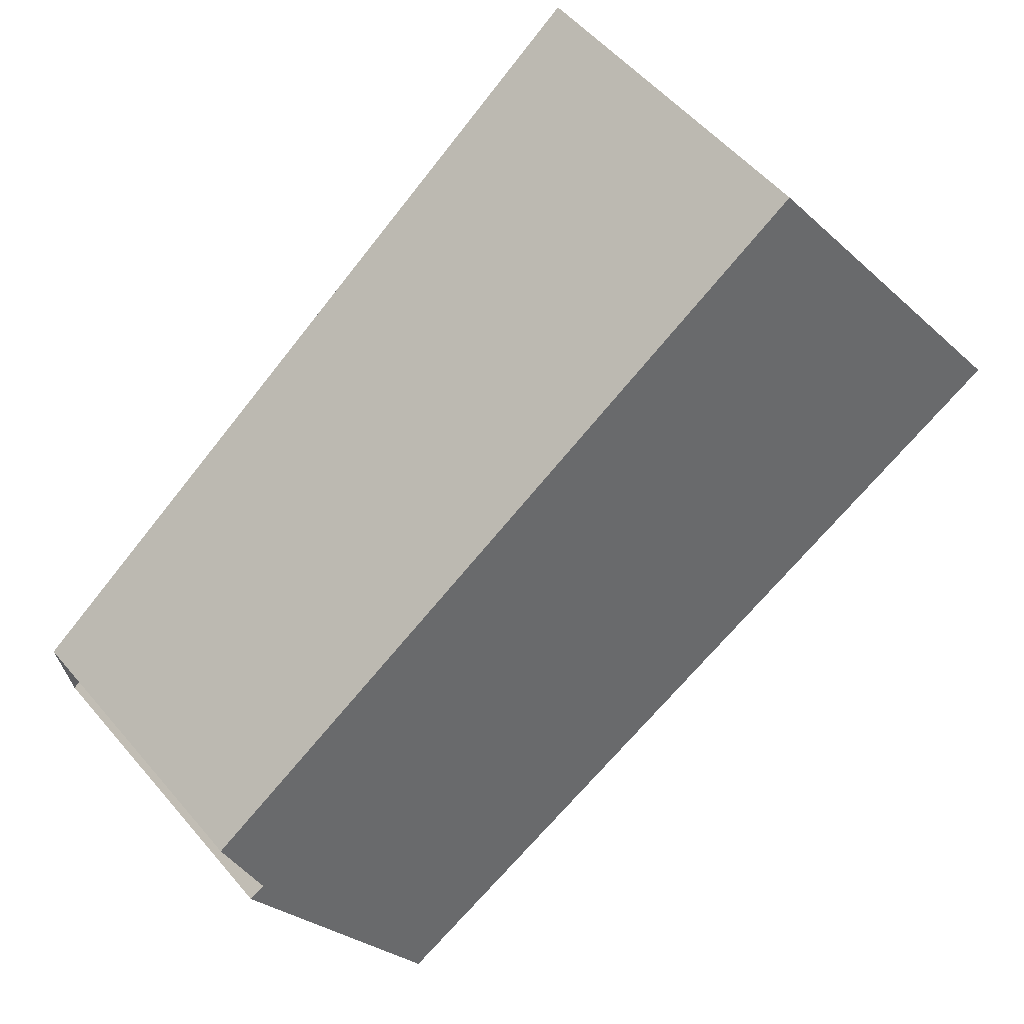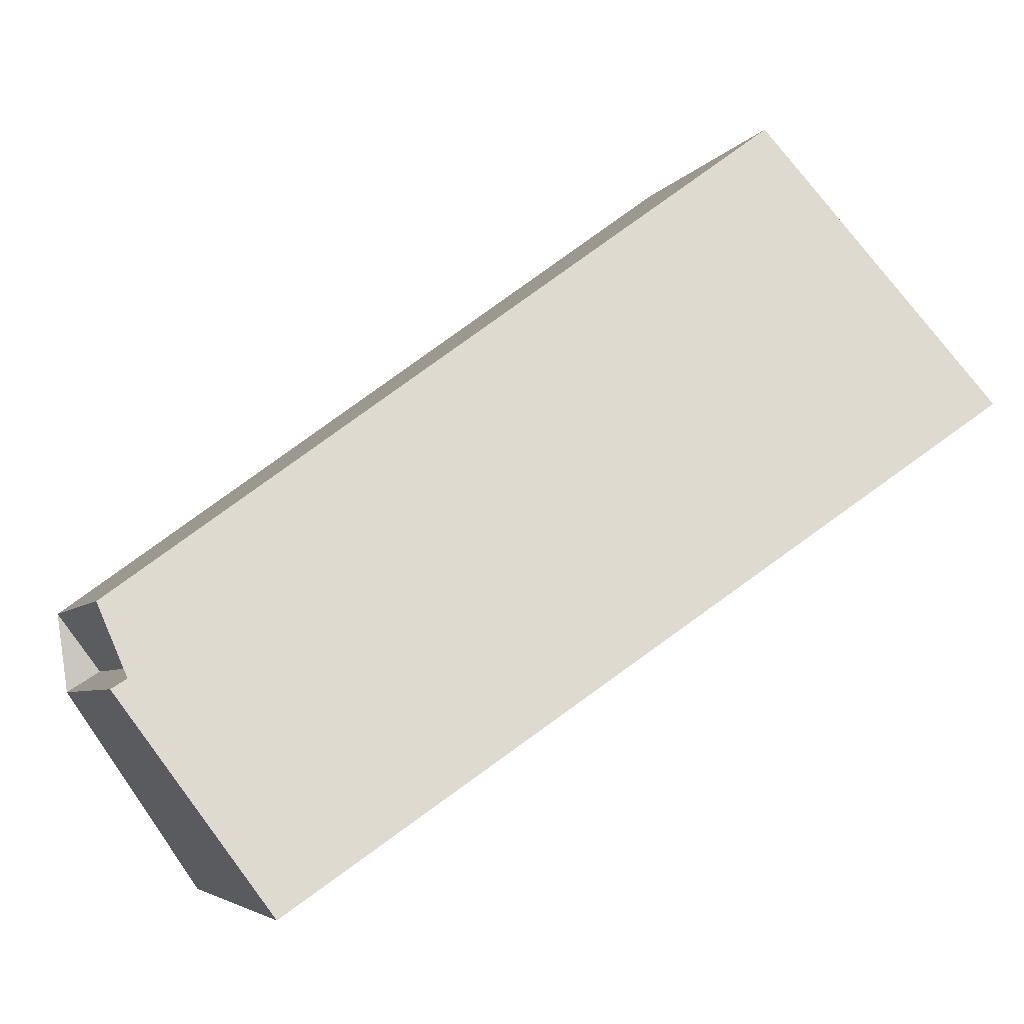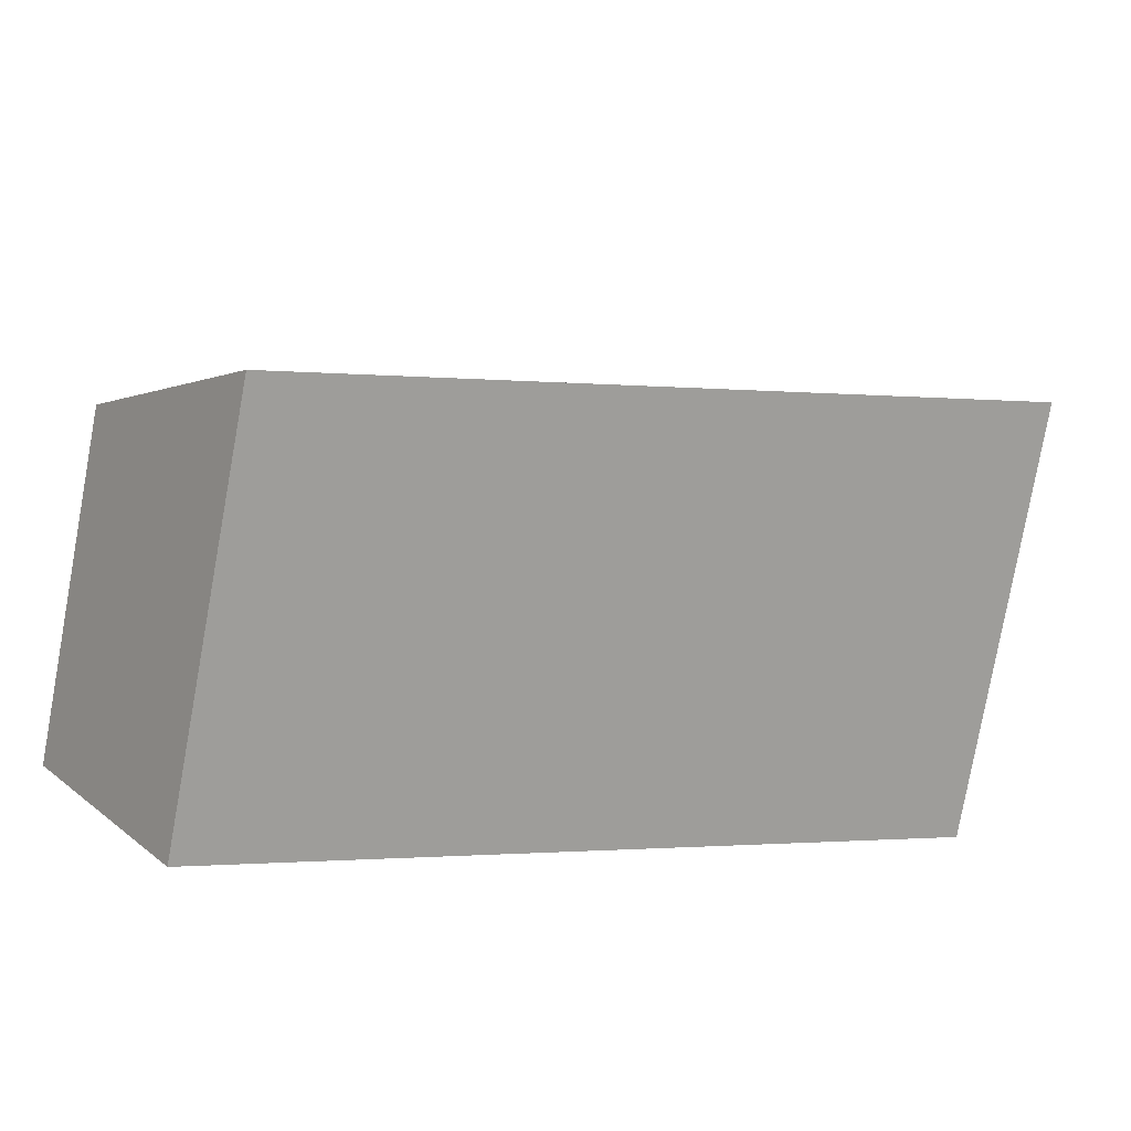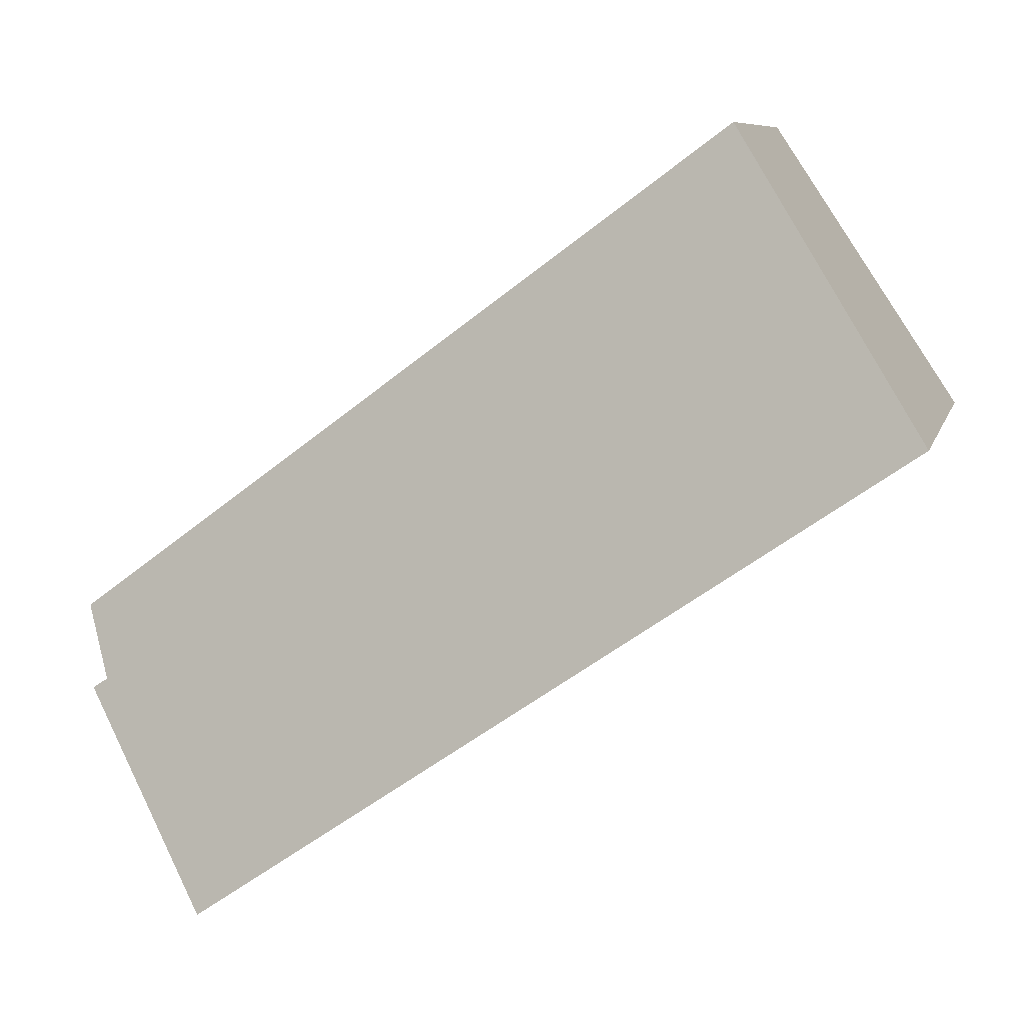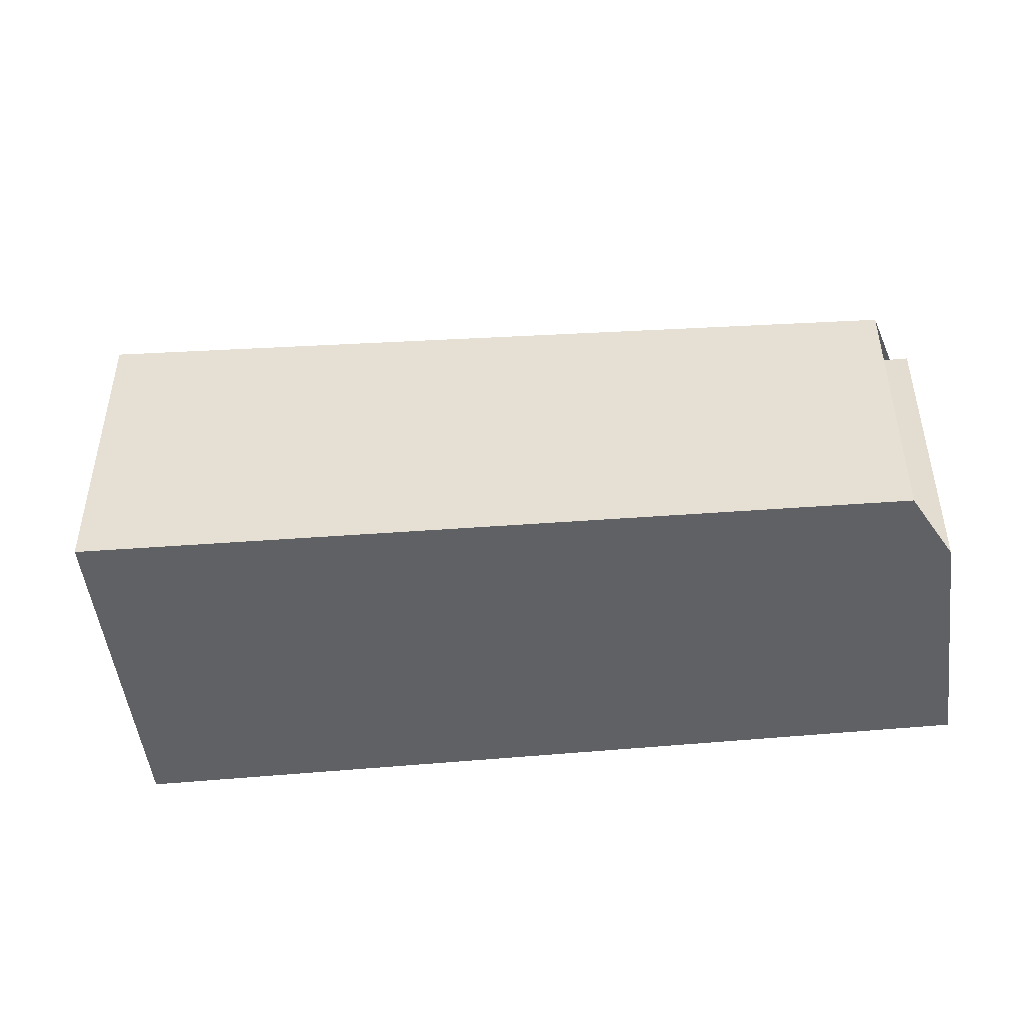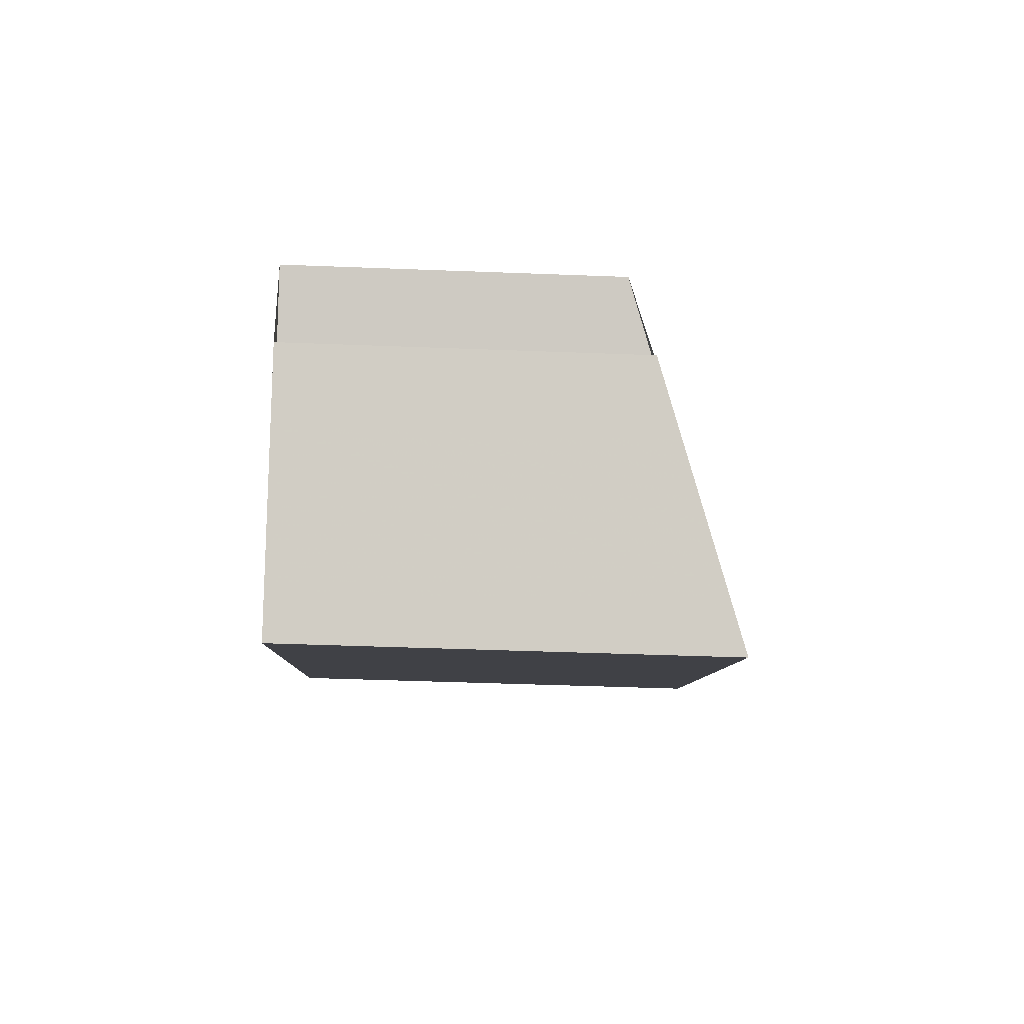
<metadata>
{"format":"obj","ext":"obj","renderer":"f3d","projection":"perspective","resolution":1024,"background":"white","views":[{"elev":54.1,"azim":-39.4,"up":"+Y"},{"elev":-4.9,"azim":-17.7,"up":"+Y"},{"elev":-78.8,"azim":-10.3,"up":"+Y"},{"elev":8.4,"azim":13.5,"up":"+Y"},{"elev":-48.8,"azim":-139.0,"up":"+Z"},{"elev":-40.6,"azim":-92.8,"up":"+Y"}]}
</metadata>
<code>
v -800.3 -1412 2.296
v -801.1 -1411 1.831
v -800.9 -1411 1.844
v -801.1 -1411 1.704
v -797.3 -1408 1.863
v -796.2 -1410 2.508
v -800.8 -1412 1.961
v -796.8 -1409 2.174
v -796.8 -1409 2.174
v -797.3 -1408 1.863
v -796.2 -1410 2.508
v -800.8 -1411 1.966
v -801 -1411 1.837
v -800.2 -1412 2.3
v -800.3 -1412 2.22
v -800.4 -1412 2.216
v -796.4 -1409 2.382
v -800.4 -1412 2.218
v -800.2 -1412 2.298
v -800.8 -1412 1.964
v -796.4 -1409 2.382
v -801 -1411 1.834
v -800.4 -1412 2.216
v -800.3 -1412 2.296
v -800.3 -1412 0
v -800.4 -1412 0
v -801 -1411 1.834
v -801.1 -1411 1.831
v -801.1 -1411 2.22e-16
v -801 -1411 0
v -801.1 -1411 1.704
v -800.9 -1411 1.844
v -800.9 -1411 2.22e-16
v -801.1 -1411 0
v -797.3 -1408 1.863
v -801.1 -1411 1.704
v -801.1 -1411 0
v -797.3 -1408 -2.22e-16
v -796.8 -1409 2.174
v -797.3 -1408 1.863
v -797.3 -1408 0
v -796.8 -1409 0
v -796.2 -1410 2.508
v -796.2 -1410 2.508
v -796.2 -1410 0
v -796.2 -1410 0
v -801.1 -1411 1.831
v -800.8 -1412 1.961
v -800.8 -1412 2.22e-16
v -801.1 -1411 2.22e-16
v -796.4 -1409 2.382
v -796.8 -1409 2.174
v -796.8 -1409 0
v -796.4 -1409 0
v -797.3 -1408 1.863
v -797.3 -1408 1.863
v -797.3 -1408 -2.22e-16
v -797.3 -1408 0
v -800.2 -1412 2.3
v -796.2 -1410 2.508
v -796.2 -1410 0
v -800.2 -1412 0
v -800.9 -1411 1.844
v -801 -1411 1.837
v -801 -1411 0
v -800.9 -1411 2.22e-16
v -800.2 -1412 2.298
v -800.2 -1412 2.3
v -800.2 -1412 0
v -800.2 -1412 0
v -800.8 -1412 1.961
v -800.4 -1412 2.216
v -800.4 -1412 0
v -800.8 -1412 2.22e-16
v -800.3 -1412 2.296
v -800.2 -1412 2.298
v -800.2 -1412 0
v -800.3 -1412 0
v -796.2 -1410 2.508
v -796.4 -1409 2.382
v -796.4 -1409 0
v -796.2 -1410 0
v -801 -1411 1.837
v -801 -1411 1.834
v -801 -1411 0
v -801 -1411 0
v -800.3 -1412 0
v -801.1 -1411 0
v -800.9 -1411 0
v -801.1 -1411 0
v -797.3 -1408 0
v -796.2 -1410 0
f 17 9 8 21
f 10 5 8 9
f 13 3 4 10 9 12
f 15 12 9 17
f 20 7 2 22
f 18 16 7 20
f 19 1 16 18
f 17 11 14 15
f 18 15 14 19
f 20 12 15 18
f 21 6 11 17
f 22 13 12 20
f 24 25 26 23
f 28 29 30 27
f 32 33 34 31
f 36 37 38 35
f 40 41 42 39
f 44 45 46 43
f 48 49 50 47
f 52 53 54 51
f 56 57 58 55
f 60 61 62 59
f 64 65 66 63
f 68 69 70 67
f 72 73 74 71
f 76 77 78 75
f 80 81 82 79
f 84 85 86 83
f 88 89 90 91 92 87

</code>
